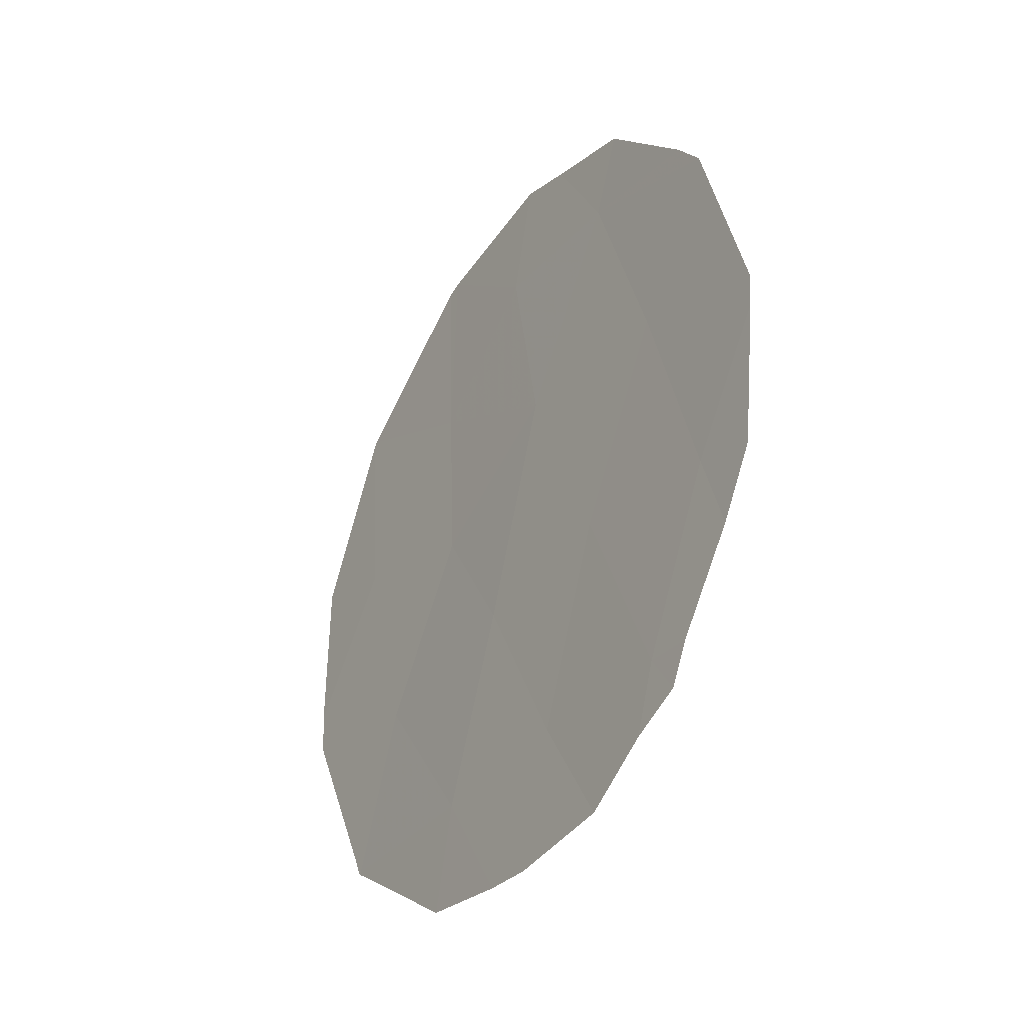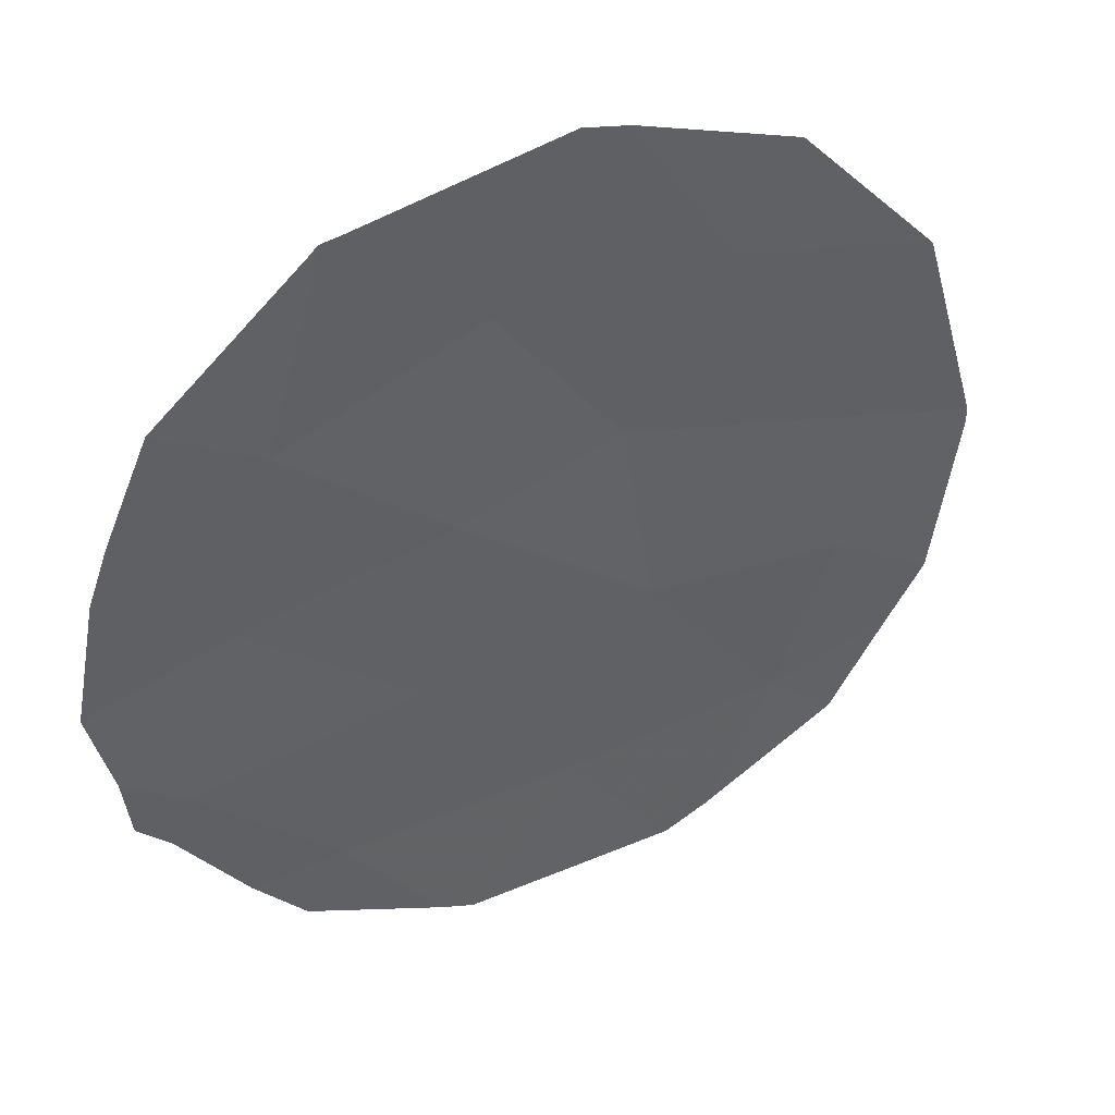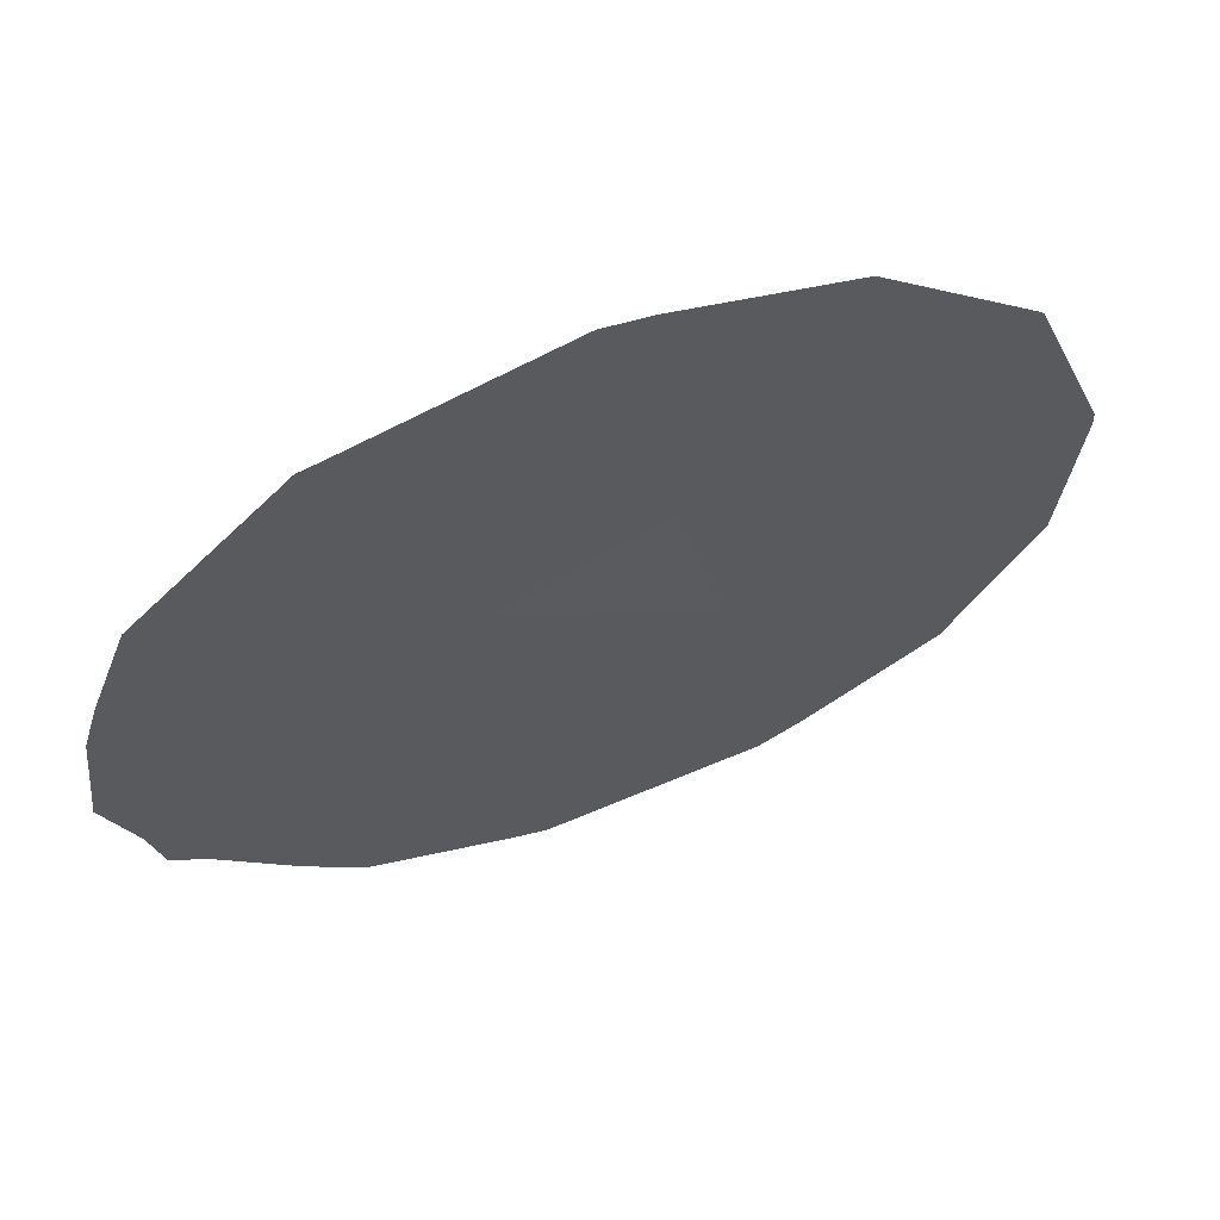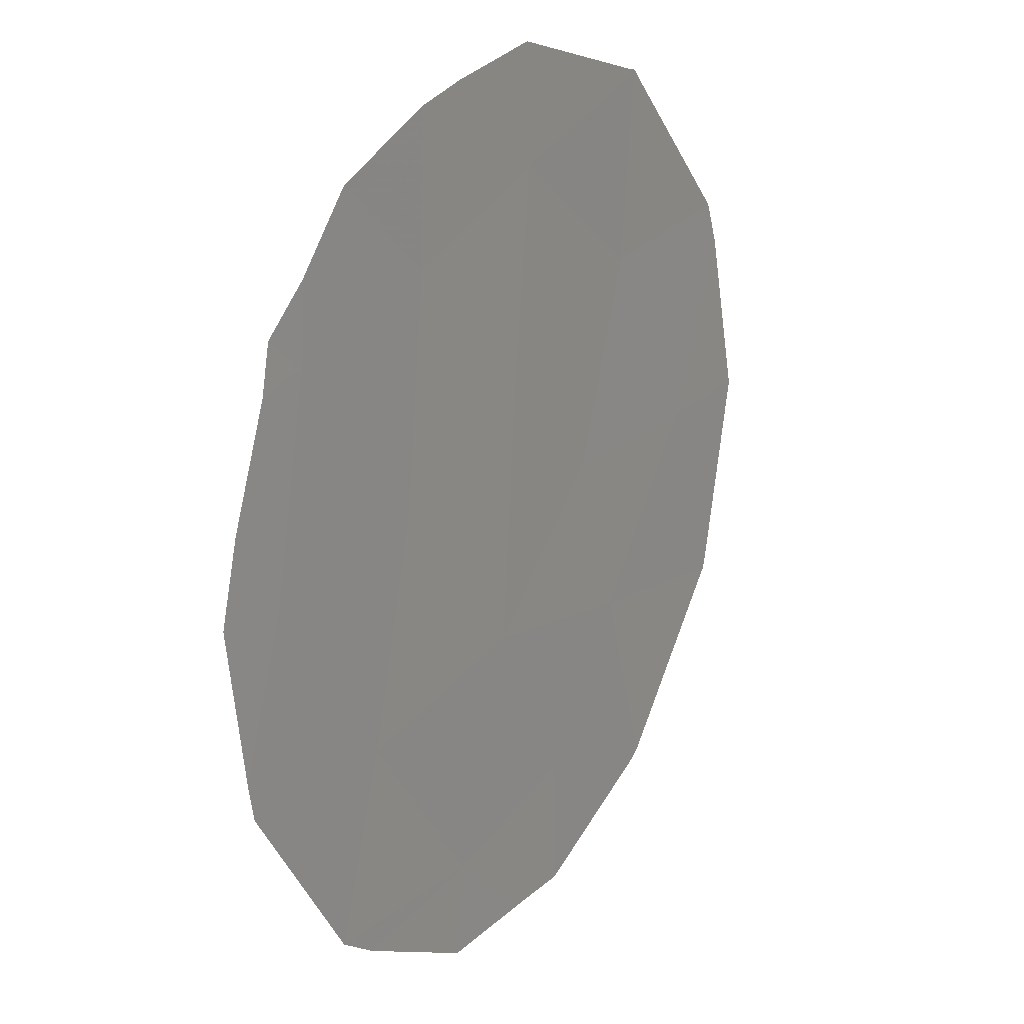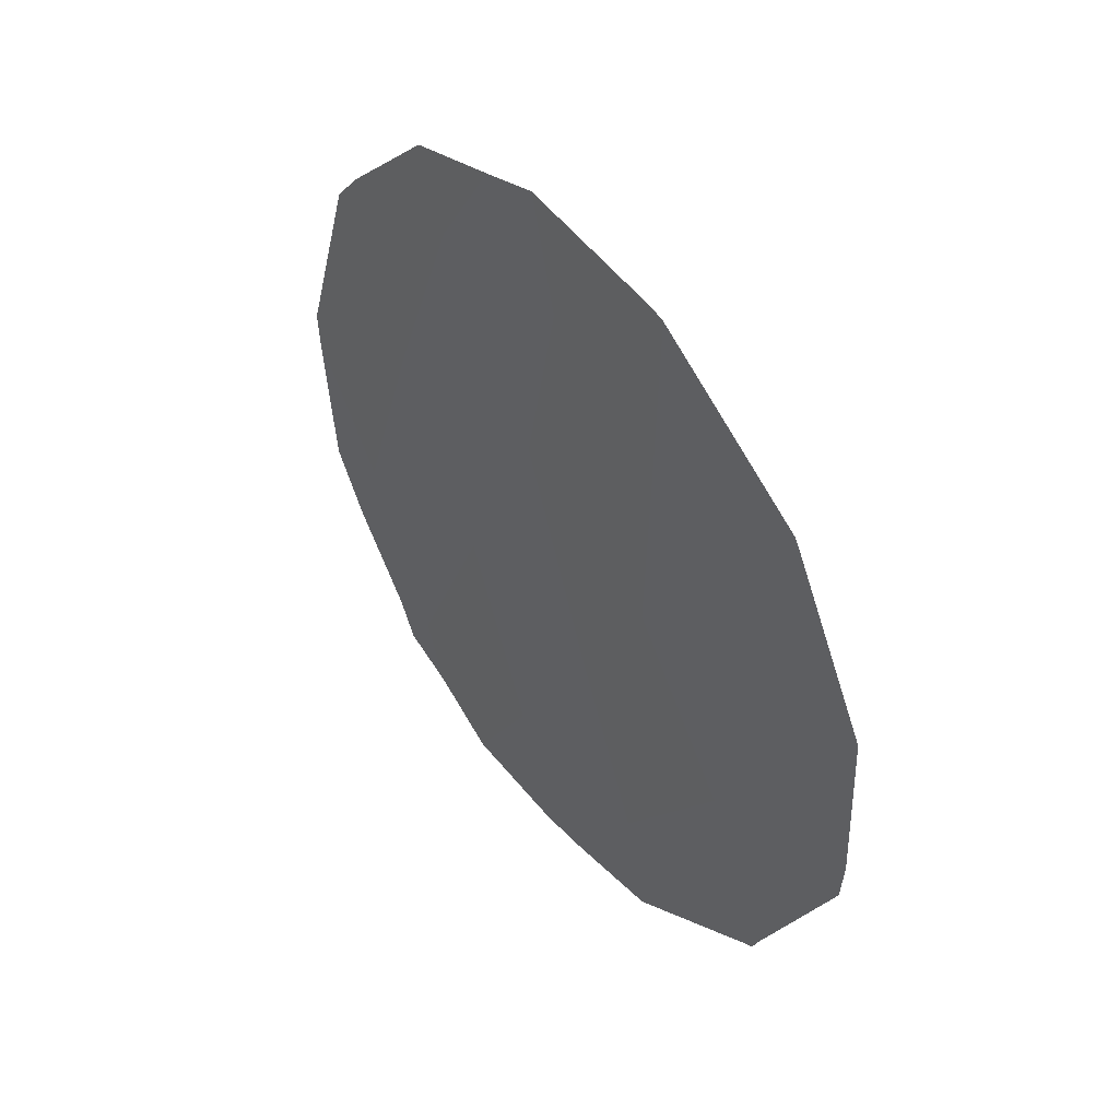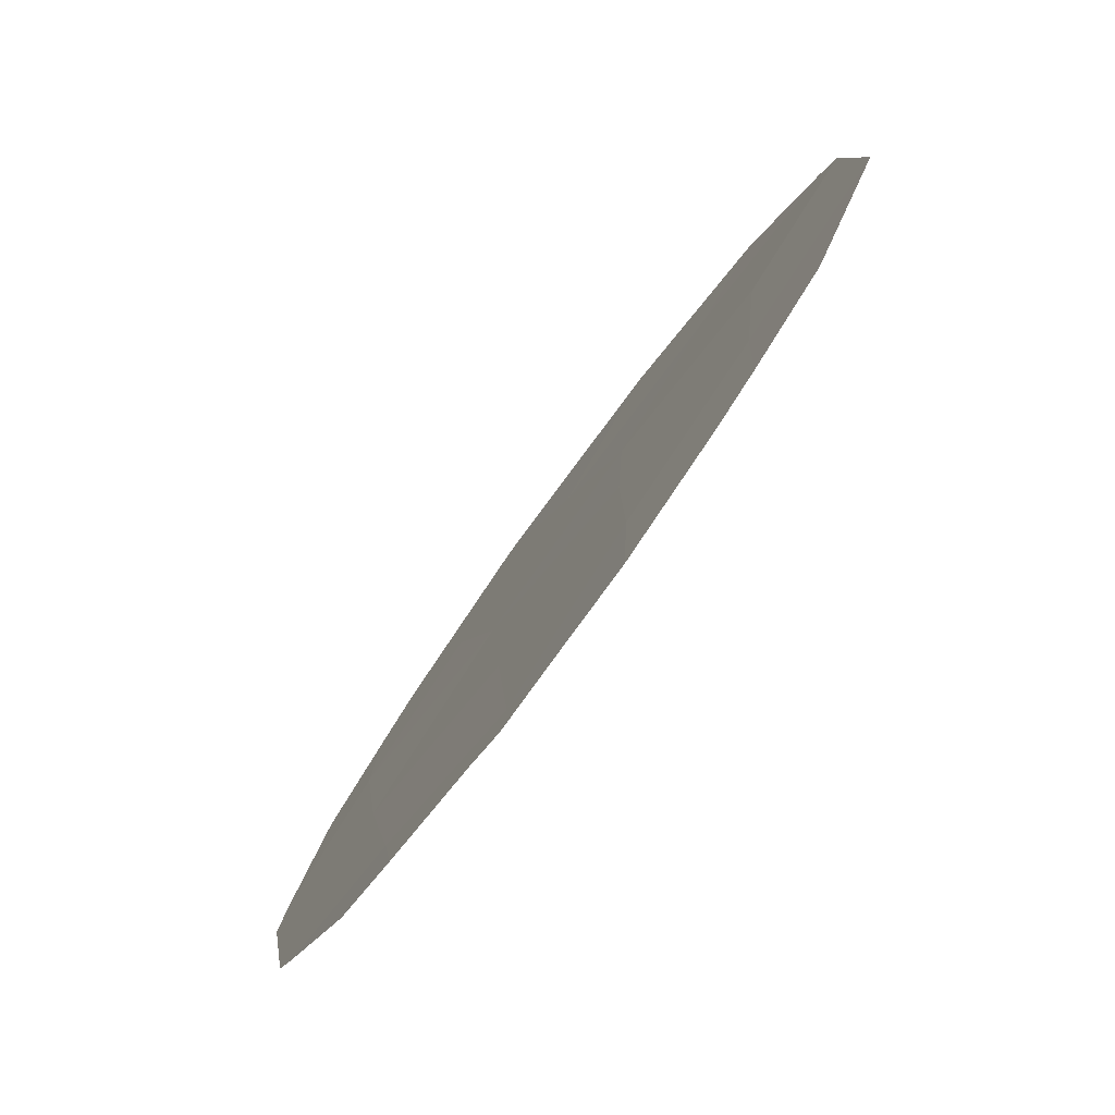
<metadata>
{"format":"obj","ext":"obj","renderer":"f3d","projection":"perspective","resolution":1024,"background":"white","views":[{"elev":-32.4,"azim":-0.6,"up":"+Z"},{"elev":5.9,"azim":-121.8,"up":"+Y"},{"elev":29.5,"azim":-115.6,"up":"+Y"},{"elev":-57.2,"azim":-171.3,"up":"+Y"},{"elev":44.8,"azim":173.6,"up":"+Z"},{"elev":-15.5,"azim":163.0,"up":"+Y"}]}
</metadata>
<code>
v 78.51 75.7 -26.74
v 79.95 73.41 -25
v 77.49 77.34 -23.56
v 77.97 76.56 -24.93
v 79.46 74.17 -26.77
v 77.53 77.23 -26.88
v 76.49 78.88 -26.95
v 79.12 74.75 -20.77
v 79.55 74.05 -22.83
v 78.95 74.99 -24.73
v 76.85 78.34 -25.25
v 77.45 77.4 -21.8
v 78.43 75.83 -22.64
v 78.21 76.18 -20.7
v 76.52 78.85 -23.1
v 76.44 78.99 -21.1
v 75.92 79.79 -22.84
v 80.12 73.15 -25.86
v 80.33 72.8 -25.19
v 76.51 78.85 -27
v 77.38 77.45 -28
v 75.89 79.84 -24.54
v 75.91 79.81 -24.99
v 77.97 76.53 -28.1
v 78.27 76.05 -28.12
v 79.75 73.73 -26.79
v 76.48 78.89 -26.98
v 79.63 73.91 -27.2
v 76.47 78.91 -26.95
v 79.33 74.38 -27.47
v 78.93 75.02 -27.95
v 78.73 75.35 -19.67
v 79.3 74.44 -19.94
v 80.42 72.64 -23.7
v 80.44 72.62 -23.36
v 76.46 78.95 -21.03
v 77.41 77.46 -19.81
v 78.38 75.91 -19.5
v 79.91 73.47 -20.98
v 80.09 73.19 -21.35
v 77.5 77.32 -19.76
v 76.43 78.98 -26.79
f 15 16 17
f 2 18 19
f 6 7 20
f 6 20 21
f 11 15 22
f 11 22 23
f 11 3 15
f 9 13 10
f 1 6 24
f 1 24 25
f 6 21 24
f 2 10 5
f 10 13 4
f 2 5 26
f 2 26 18
f 1 4 6
f 7 27 20
f 5 28 26
f 7 29 27
f 4 3 11
f 6 11 7
f 1 10 4
f 5 1 31
f 5 31 30
f 8 33 32
f 2 9 10
f 9 8 13
f 9 2 34
f 9 34 35
f 1 25 31
f 12 37 36
f 14 8 32
f 14 32 38
f 10 1 5
f 8 9 40
f 8 40 39
f 4 11 6
f 12 15 3
f 14 38 41
f 8 14 13
f 12 14 41
f 12 41 37
f 13 12 3
f 8 39 33
f 4 13 3
f 5 30 28
f 9 35 40
f 14 12 13
f 2 19 34
f 15 17 22
f 15 12 36
f 15 36 16
f 7 11 23
f 7 23 42
f 7 42 29

</code>
